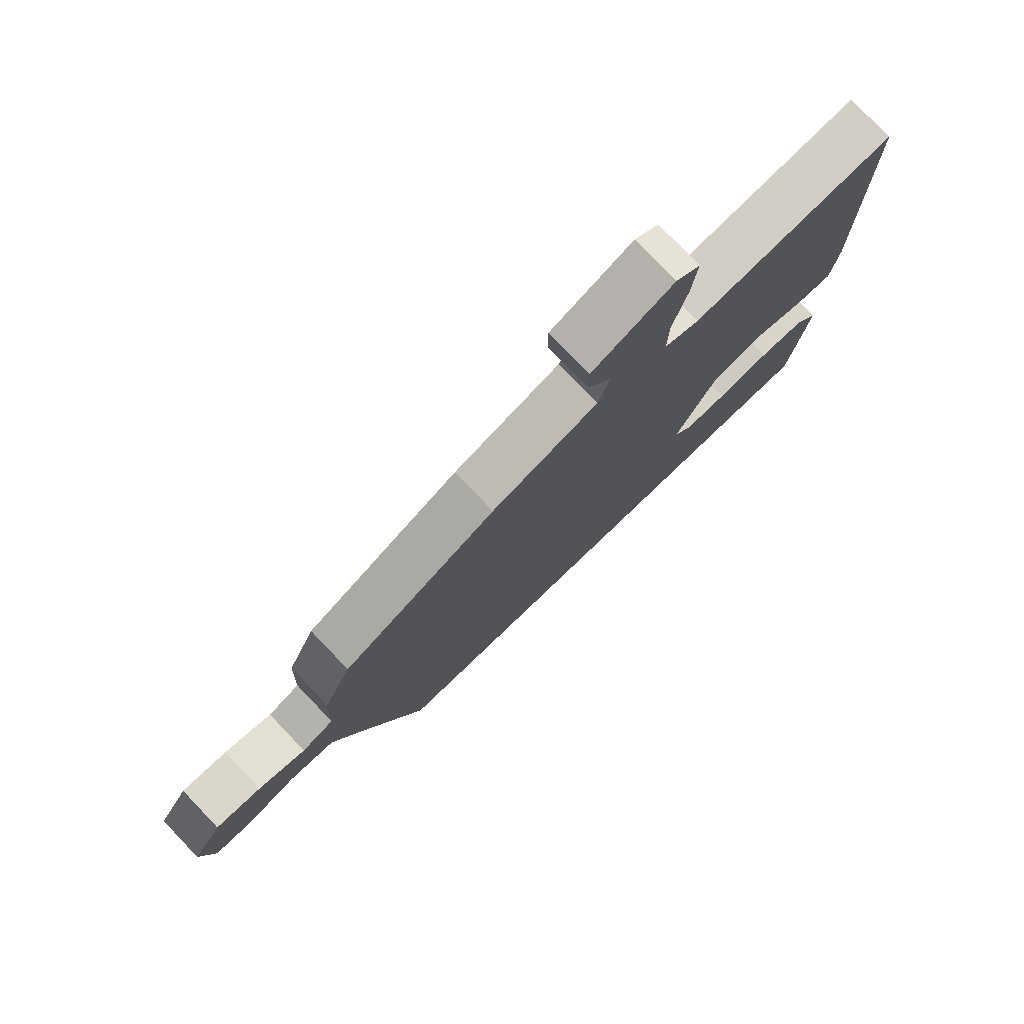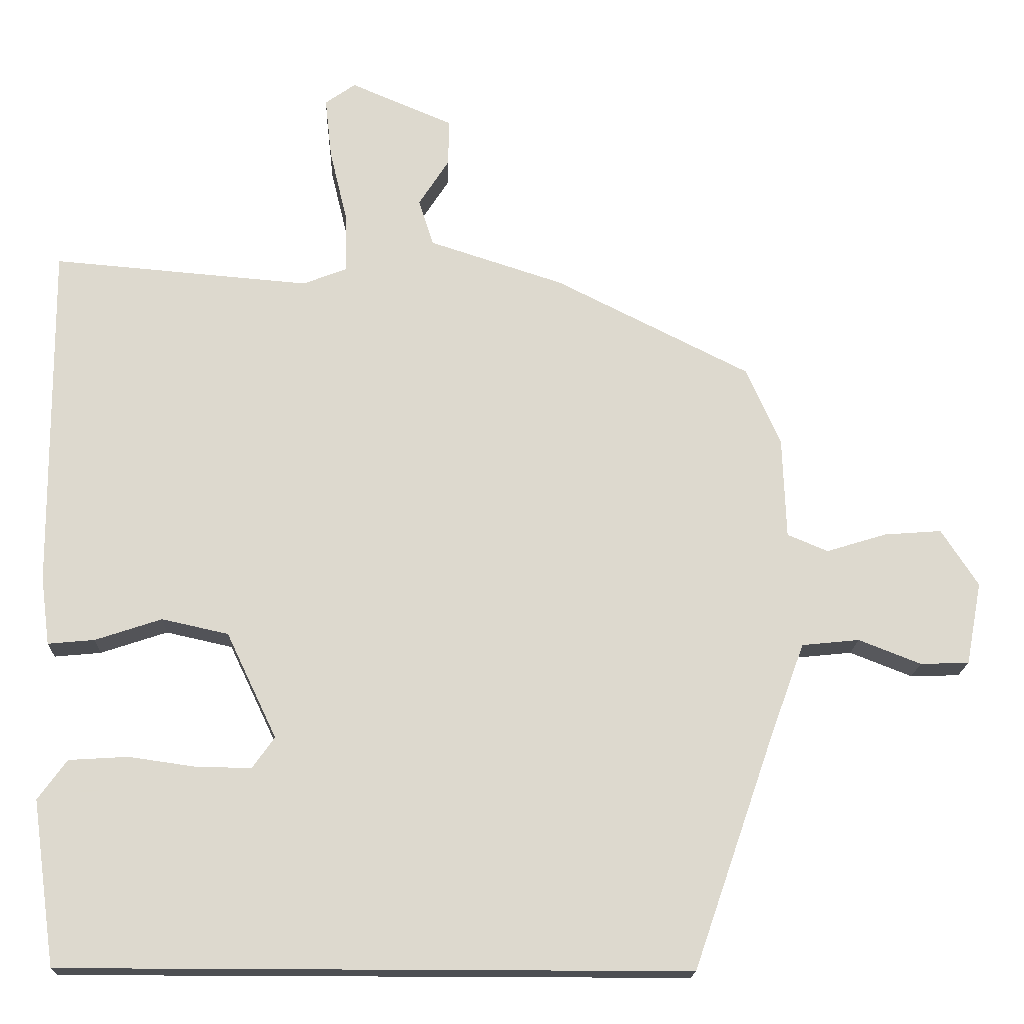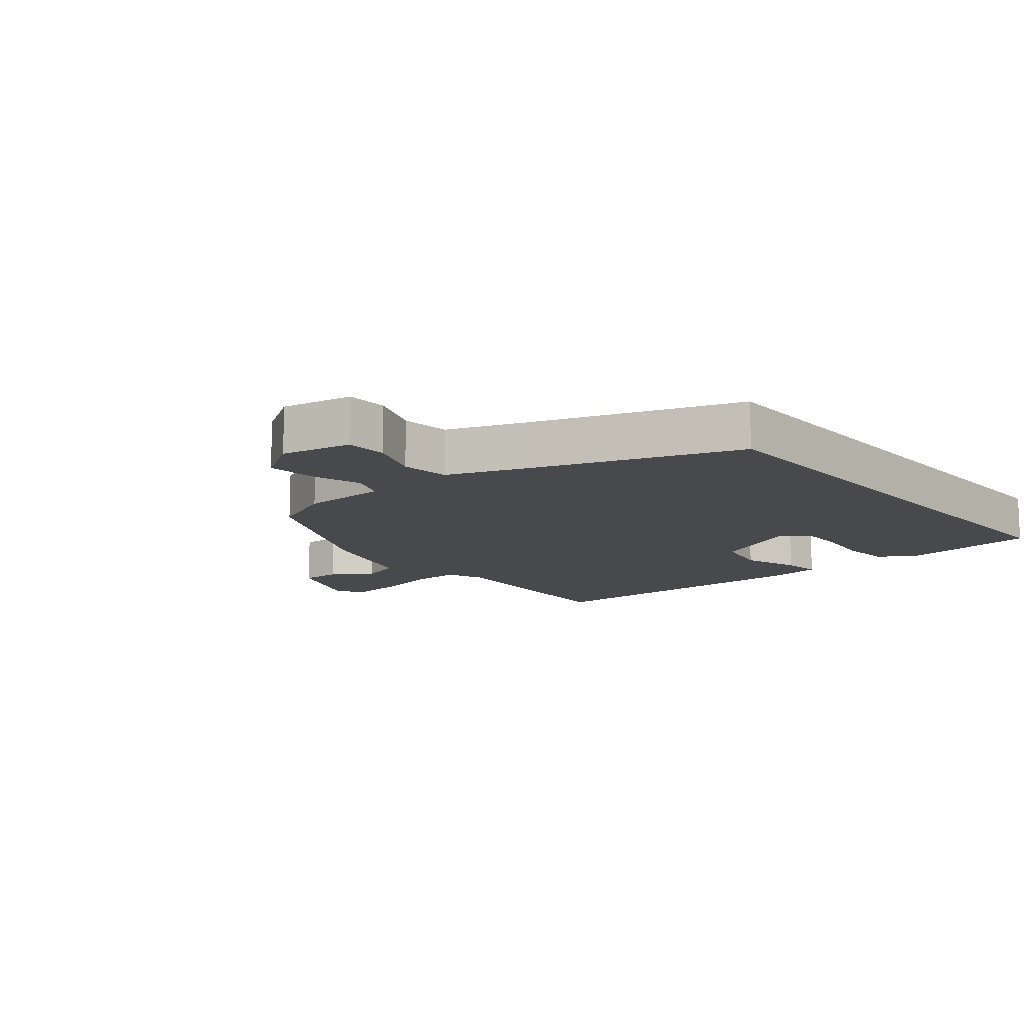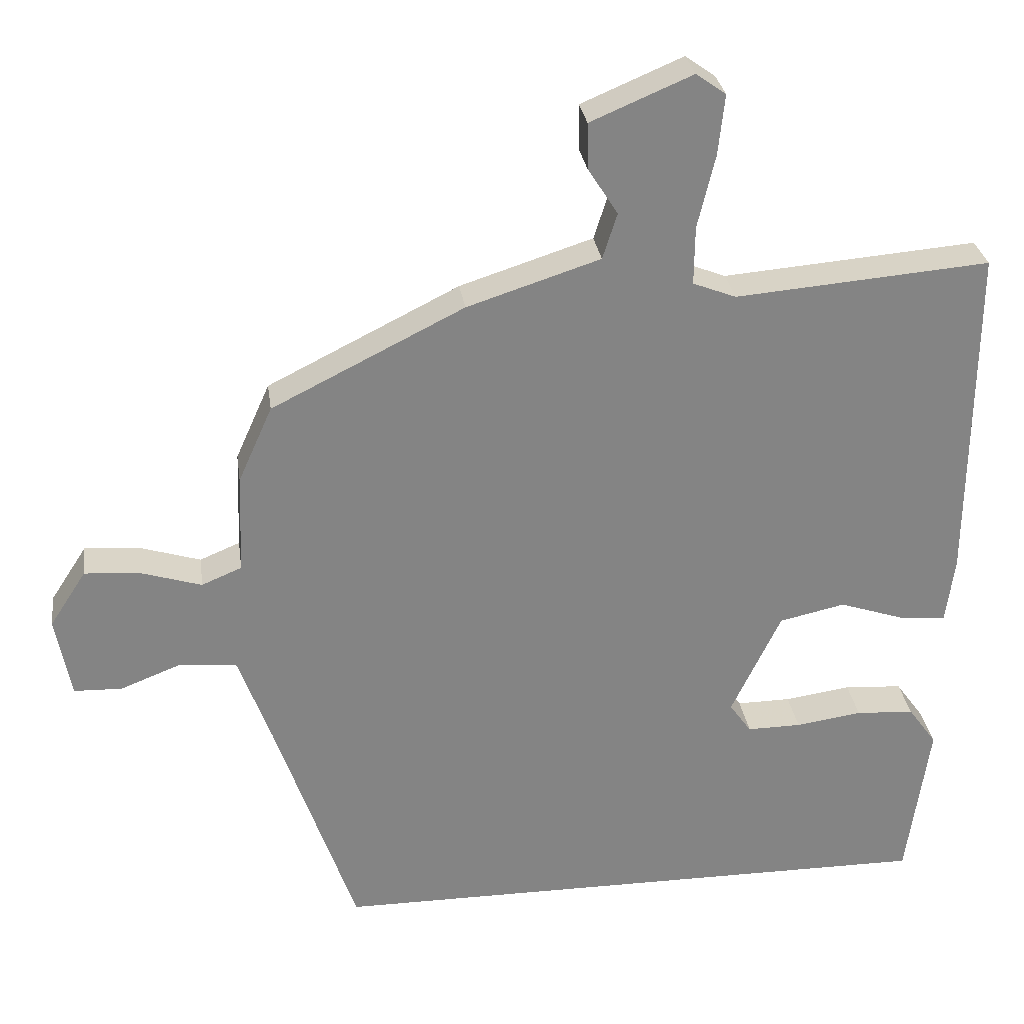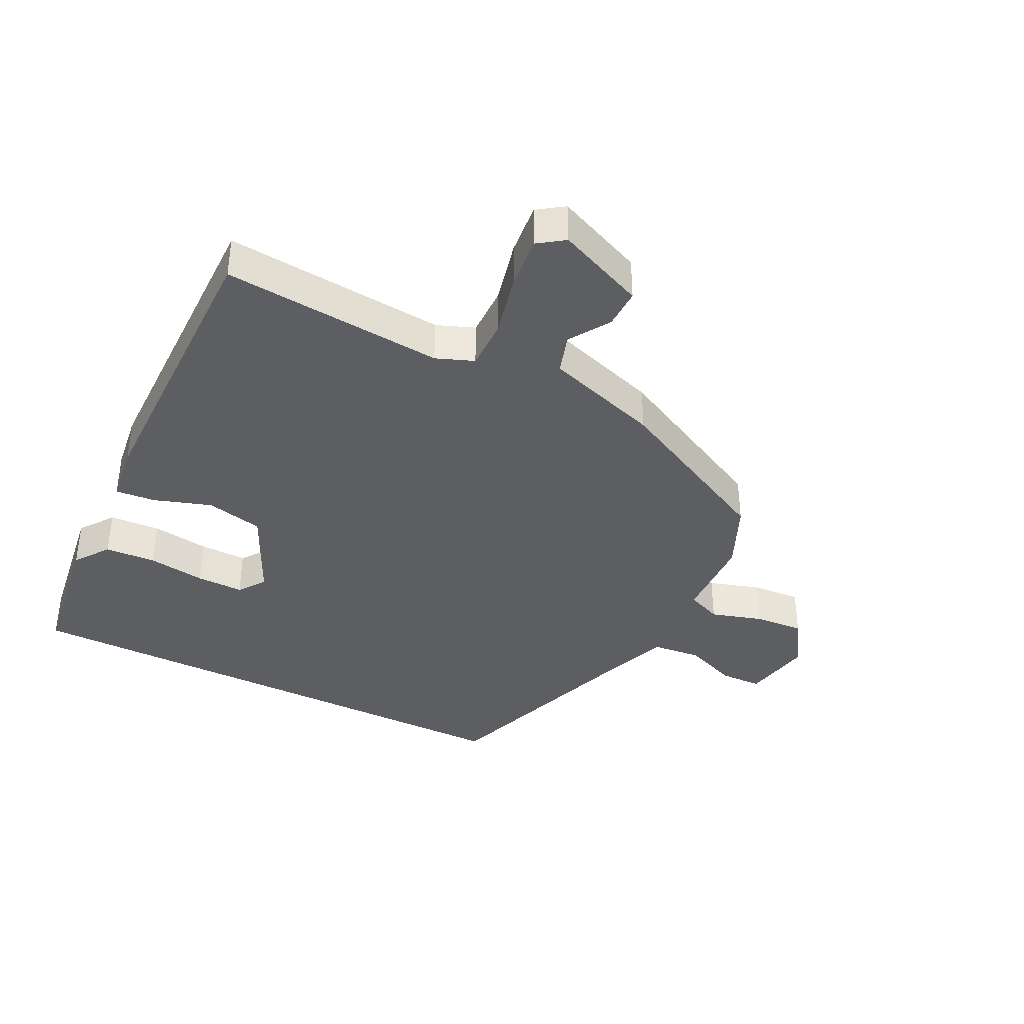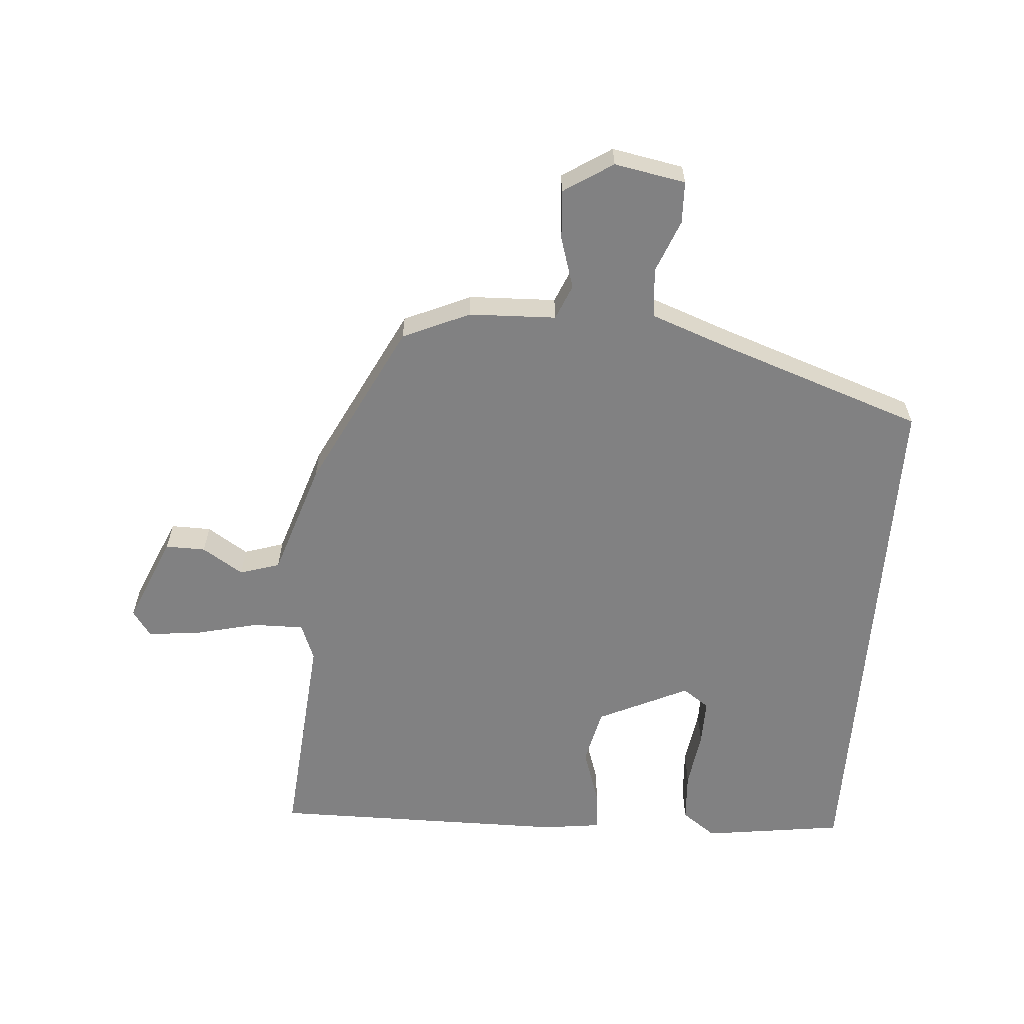
<metadata>
{"format":"obj","ext":"obj","renderer":"f3d","projection":"perspective","resolution":1024,"background":"white","views":[{"elev":77.7,"azim":136.2,"up":"+Z"},{"elev":-17.7,"azim":-2.1,"up":"+Z"},{"elev":-12.0,"azim":129.7,"up":"+Y"},{"elev":29.1,"azim":172.2,"up":"+Z"},{"elev":-38.2,"azim":-26.7,"up":"+Y"},{"elev":-60.5,"azim":85.6,"up":"+Y"}]}
</metadata>
<code>
v -0.493 0.07 0.498
v -0.145 0.07 0.469
v -0.086 0.07 0.492
v -0.087 0.07 0.572
v -0.111 0.07 0.672
v -0.12 0.07 0.755
v -0.079 0.07 0.784
v 0.06 0.07 0.725
v 0.059 0.07 0.662
v 0.018 0.07 0.598
v 0.038 0.07 0.535
v 0.22 0.07 0.476
v 0.483 0.07 0.344
v 0.53 0.07 0.239
v 0.535 0.07 0.102
v 0.59 0.07 0.079
v 0.671 0.07 0.104
v 0.749 0.07 0.11
v 0.799 0.07 0.033
v 0.778 0.07 -0.079
v 0.712 0.07 -0.081
v 0.628 0.07 -0.048
v 0.55 0.07 -0.056
v 0.505 0.07 -0.179
v 0.394 0.07 -0.5
v -0.45 0.07 -0.5
v -0.481 0.07 -0.278
v -0.442 0.07 -0.224
v -0.362 0.07 -0.219
v -0.271 0.07 -0.232
v -0.197 0.07 -0.233
v -0.167 0.07 -0.191
v -0.235 0.07 -0.048
v -0.325 0.07 -0.028
v -0.415 0.07 -0.058
v -0.478 0.07 -0.064
v -0.49 0.07 0.028
v -0.493 0 0.498
v -0.145 0 0.469
v -0.086 0 0.492
v -0.087 0 0.572
v -0.111 0 0.672
v -0.12 0 0.755
v -0.079 0 0.784
v 0.06 0 0.725
v 0.059 0 0.662
v 0.018 0 0.598
v 0.038 0 0.535
v 0.22 0 0.476
v 0.483 0 0.344
v 0.53 0 0.239
v 0.535 0 0.102
v 0.59 0 0.079
v 0.671 0 0.104
v 0.749 0 0.11
v 0.799 0 0.033
v 0.778 0 -0.079
v 0.712 0 -0.081
v 0.628 0 -0.048
v 0.55 0 -0.056
v 0.505 0 -0.179
v 0.394 0 -0.5
v -0.45 0 -0.5
v -0.481 0 -0.278
v -0.442 0 -0.224
v -0.362 0 -0.219
v -0.271 0 -0.232
v -0.197 0 -0.233
v -0.167 0 -0.191
v -0.235 0 -0.048
v -0.325 0 -0.028
v -0.415 0 -0.058
v -0.478 0 -0.064
v -0.49 0 0.028
f 34 35 36 37
f 33 34 37 1
f 32 33 1 2
f 27 28 29 30
f 27 30 31
f 24 25 26 27
f 24 27 31
f 23 24 31 32
f 19 20 21 22
f 19 22 23
f 16 17 18 19
f 16 19 23 32
f 12 13 14 15
f 11 12 15
f 7 8 9 10
f 7 10 11
f 4 5 6 7
f 3 4 7 11
f 2 3 11 15
f 15 16 32
f 2 15 32
f 74 73 72 71
f 38 74 71 70
f 39 38 70 69
f 67 66 65 64
f 68 67 64
f 64 63 62 61
f 68 64 61
f 69 68 61 60
f 59 58 57 56
f 60 59 56
f 56 55 54 53
f 69 60 56 53
f 52 51 50 49
f 52 49 48
f 47 46 45 44
f 48 47 44
f 44 43 42 41
f 48 44 41 40
f 52 48 40 39
f 69 53 52
f 69 52 39
f 1 38 39 2
f 2 39 40 3
f 3 40 41 4
f 4 41 42 5
f 5 42 43 6
f 6 43 44 7
f 7 44 45 8
f 8 45 46 9
f 9 46 47 10
f 10 47 48 11
f 11 48 49 12
f 12 49 50 13
f 13 50 51 14
f 14 51 52 15
f 15 52 53 16
f 16 53 54 17
f 17 54 55 18
f 18 55 56 19
f 19 56 57 20
f 20 57 58 21
f 21 58 59 22
f 22 59 60 23
f 23 60 61 24
f 24 61 62 25
f 25 62 63 26
f 26 63 64 27
f 27 64 65 28
f 28 65 66 29
f 29 66 67 30
f 30 67 68 31
f 31 68 69 32
f 32 69 70 33
f 33 70 71 34
f 34 71 72 35
f 35 72 73 36
f 36 73 74 37
f 37 74 38 1

</code>
